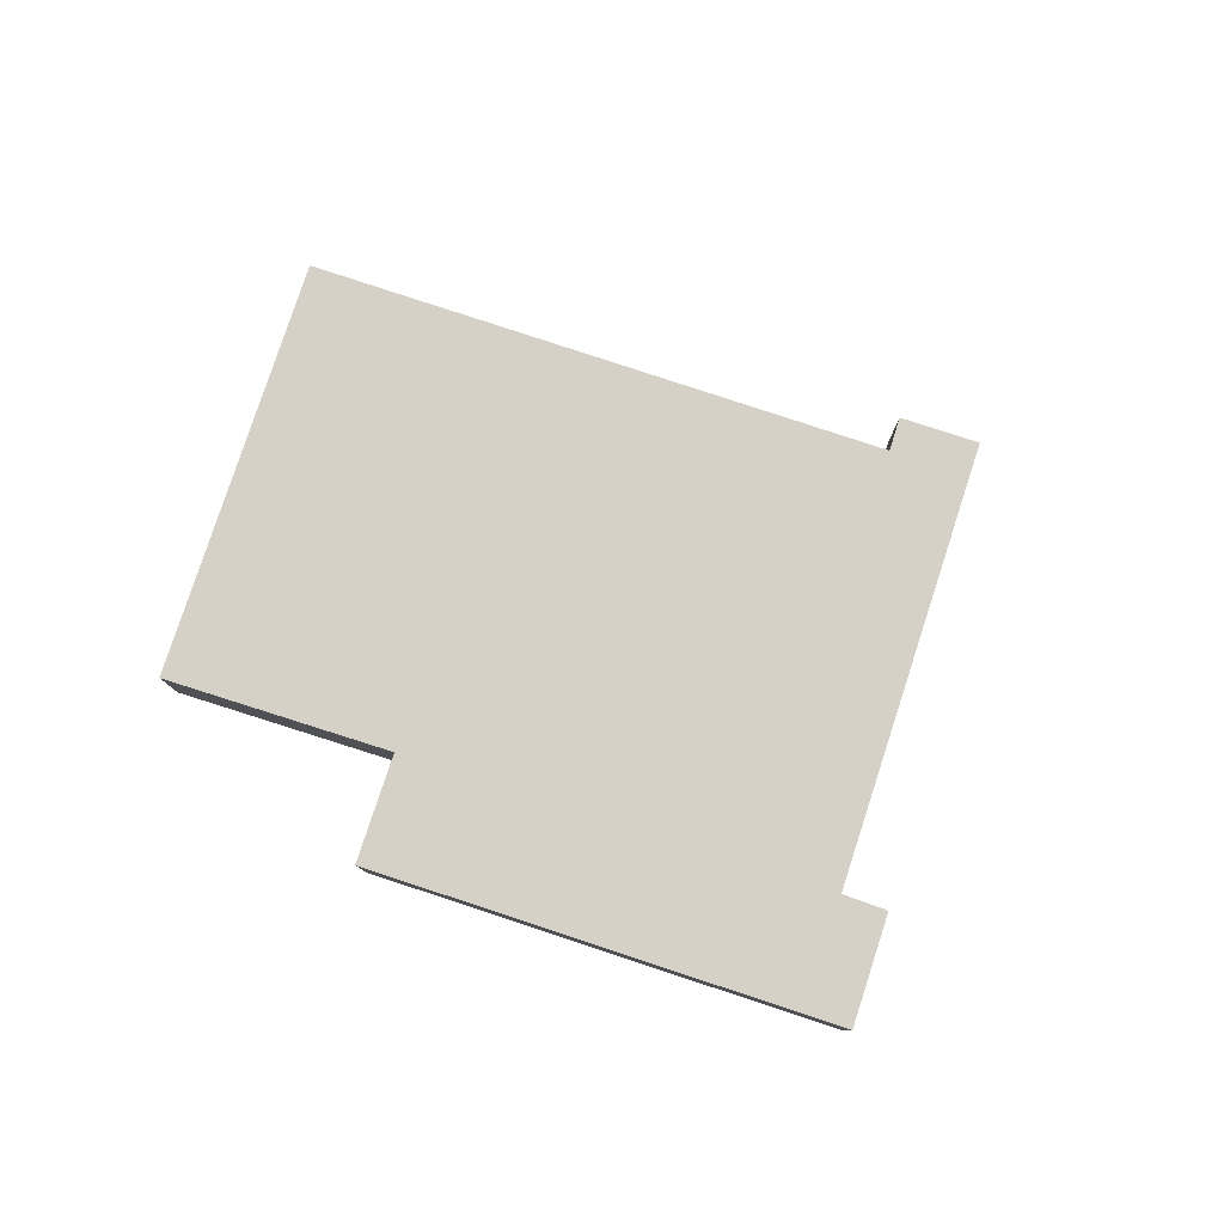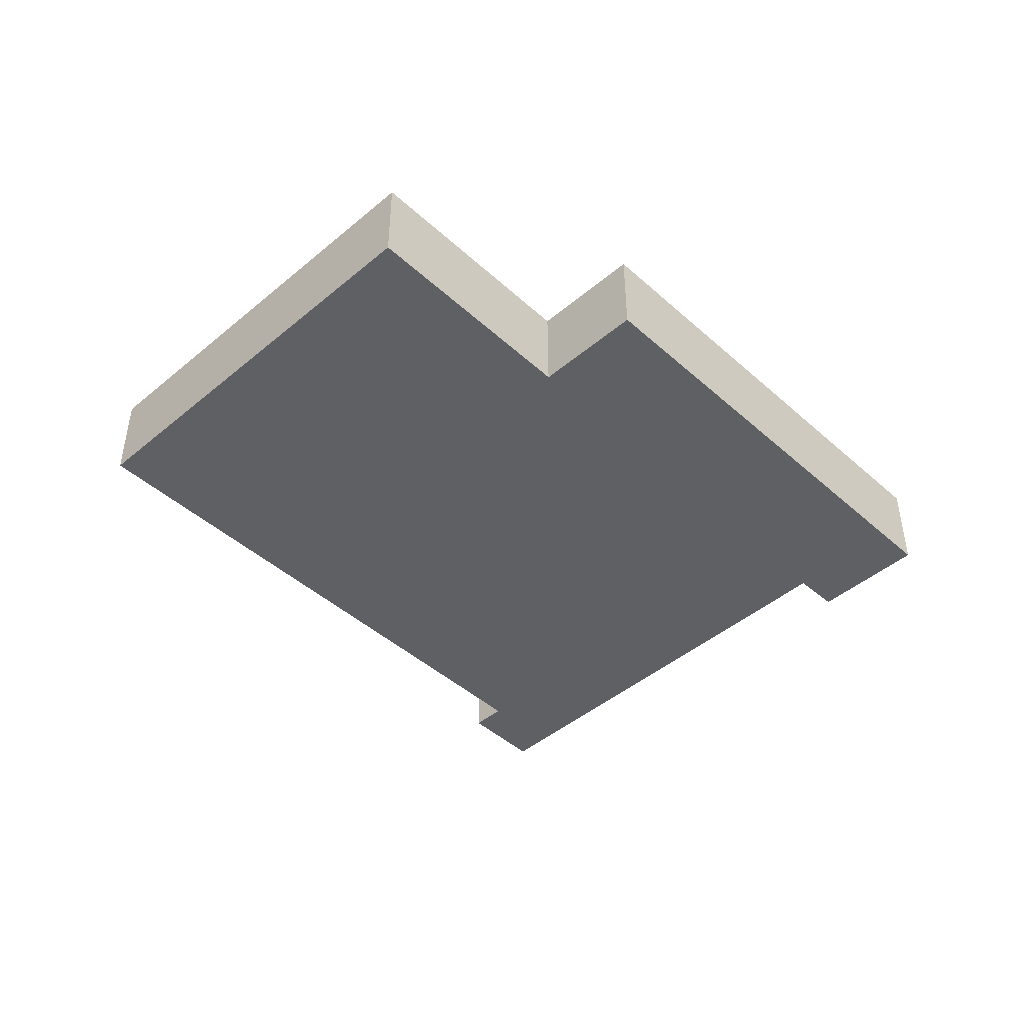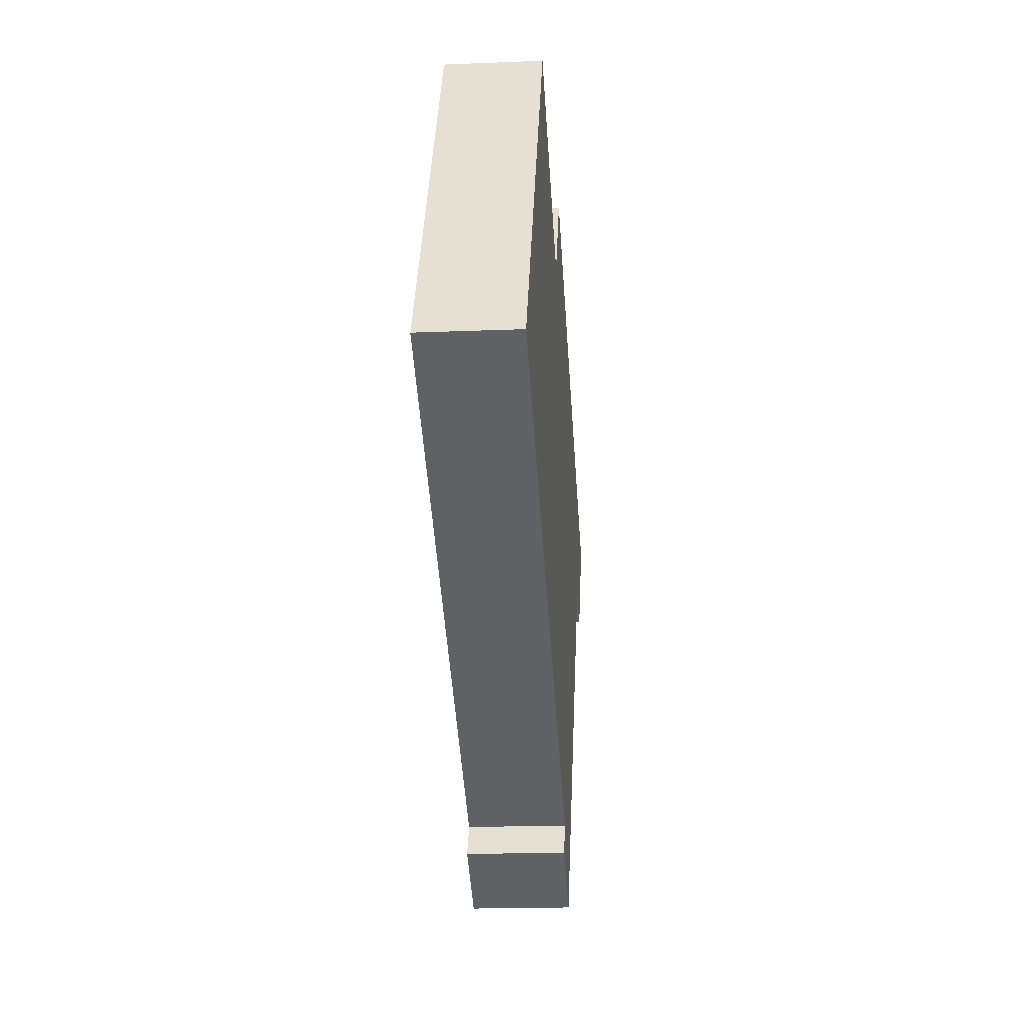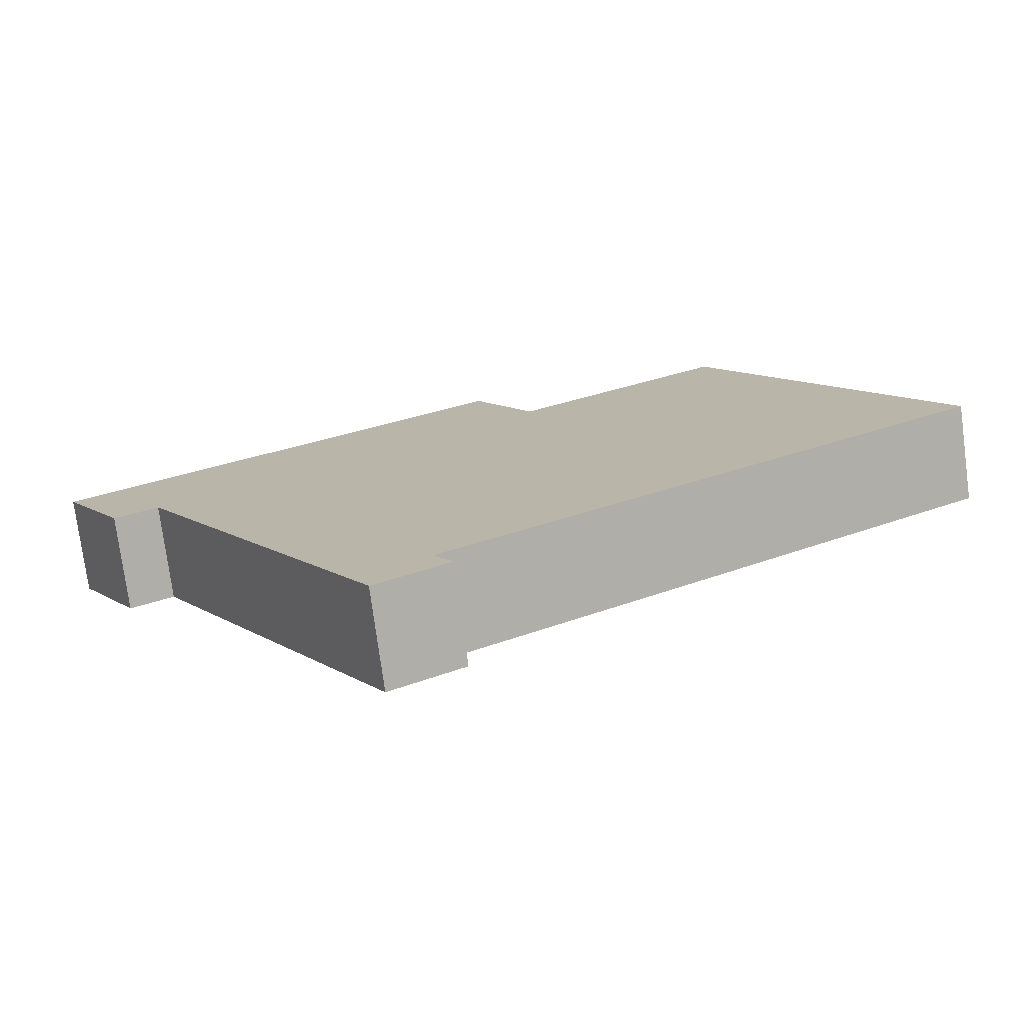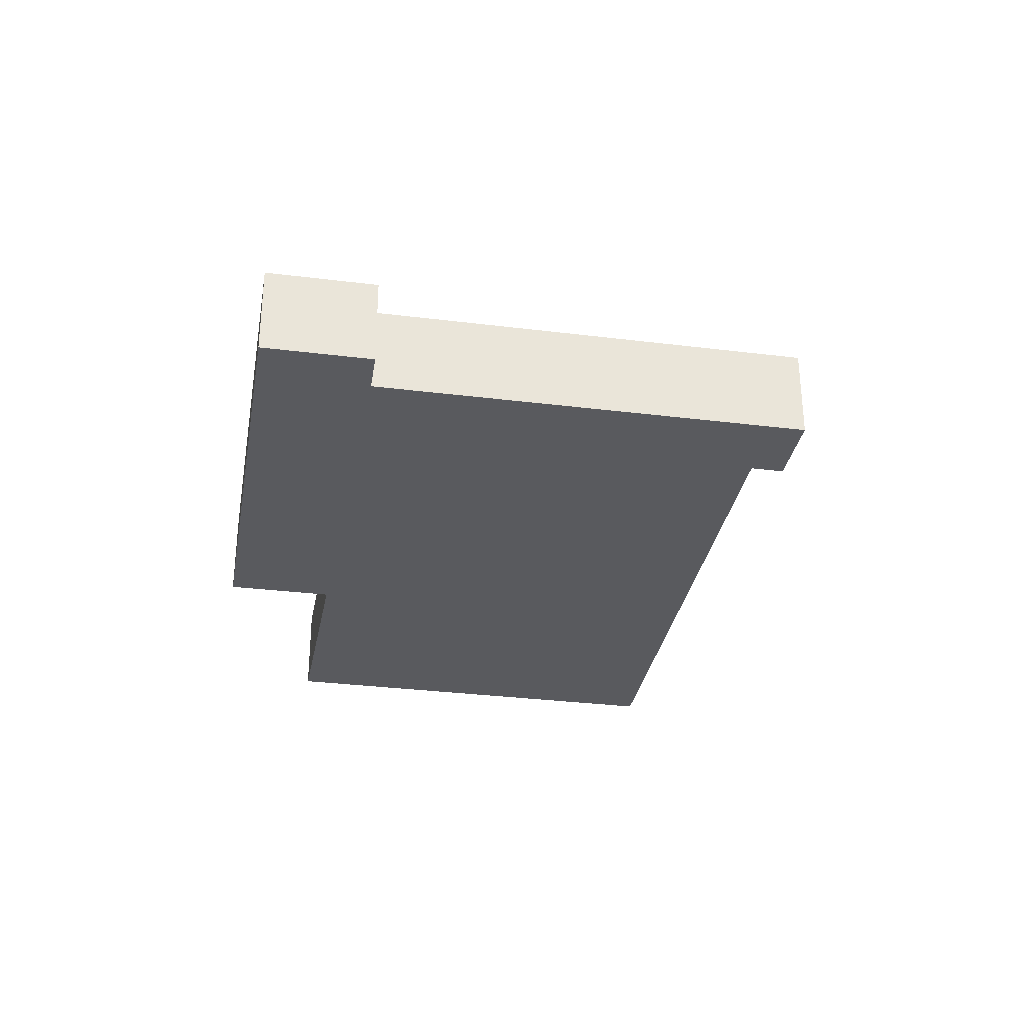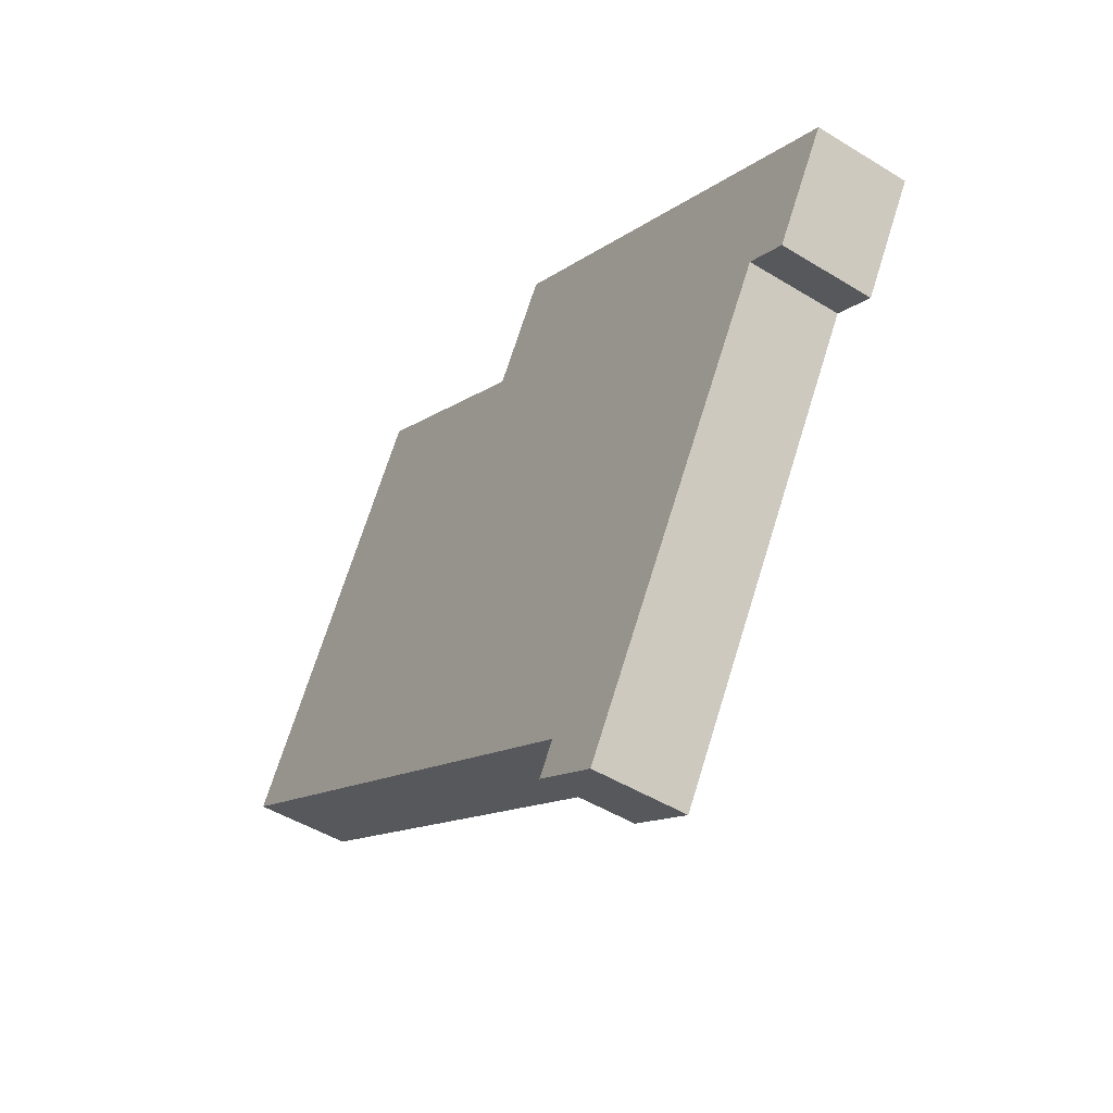
<metadata>
{"format":"obj","ext":"obj","renderer":"f3d","projection":"perspective","resolution":1024,"background":"white","views":[{"elev":79.6,"azim":49.2,"up":"+Y"},{"elev":-45.2,"azim":-14.8,"up":"+Y"},{"elev":-18.4,"azim":-85.5,"up":"+Z"},{"elev":-75.8,"azim":-172.4,"up":"+Z"},{"elev":-31.6,"azim":111.1,"up":"+Y"},{"elev":-47.7,"azim":55.3,"up":"+Z"}]}
</metadata>
<code>
v  12.81 5.386 21.18
v  0.635 5.386 -0.379
v  0 5.386 3.298e-16
v  11.63 5.386 -6.951
v  29.47 5.386 -17.62
v  32.43 5.386 -21.73
v  46.04 5.386 0.816
v  24.39 5.386 14.15
v  12.85 5.386 21.25
v  18.04 5.386 18.05
v  24.42 5.386 14.13
v  24.47 5.386 14.21
v  27.73 5.386 19.66
v  49.6 5.386 6.518
v  46.12 5.386 0.766
v  48.37 5.386 -0.514
v  48.55 5.386 -0.206
v  51.81 5.386 5.187
v  28.42 5.386 -19.32
v  32.43 1.331e-15 -21.73
v  28.42 1.183e-15 -19.32
v  29.47 1.079e-15 -17.62
v  11.63 4.256e-16 -6.951
v  0.635 2.321e-17 -0.379
v  0 0 0
v  48.37 3.147e-17 -0.514
v  46.04 -4.997e-17 0.816
v  46.12 -4.69e-17 0.766
v  12.81 -1.297e-15 21.18
v  12.85 -1.301e-15 21.25
v  24.42 -8.651e-16 14.13
v  27.73 -1.204e-15 19.66
v  24.47 -8.701e-16 14.21
v  18.04 -1.105e-15 18.05
v  24.39 -8.662e-16 14.15
v  49.6 -3.991e-16 6.518
v  51.81 -3.176e-16 5.187
v  48.55 1.261e-17 -0.206
g defaultobject
f 1 2 3
f 2 1 4
f 4 1 5
f 5 1 6
f 6 1 7
f 7 1 8
f 8 1 9
f 8 9 10
f 7 8 11
f 7 11 12
f 7 12 13
f 7 13 14
f 7 14 15
f 15 14 16
f 16 14 17
f 17 14 18
f 6 19 5
f 20 19 6
f 19 20 21
f 22 4 5
f 4 22 23
f 4 23 2
f 2 23 24
f 2 24 3
f 3 24 25
f 26 15 16
f 15 26 7
f 7 26 27
f 27 26 28
f 21 5 19
f 5 21 22
f 25 1 3
f 1 25 29
f 1 29 9
f 9 29 30
f 31 12 11
f 12 31 13
f 13 31 32
f 32 31 33
f 30 10 9
f 10 30 34
f 10 34 8
f 8 34 35
f 8 35 11
f 11 35 31
f 32 14 13
f 14 32 36
f 14 36 18
f 18 36 37
f 37 17 18
f 17 37 38
f 17 38 16
f 16 38 26
f 27 6 7
f 6 27 20
f 36 38 37
f 38 36 26
f 26 36 28
f 28 36 32
f 28 32 27
f 27 32 20
f 20 32 22
f 22 32 33
f 22 33 31
f 22 31 23
f 23 31 35
f 23 35 34
f 23 34 24
f 24 34 30
f 24 30 29
f 24 29 25
f 21 20 22

</code>
